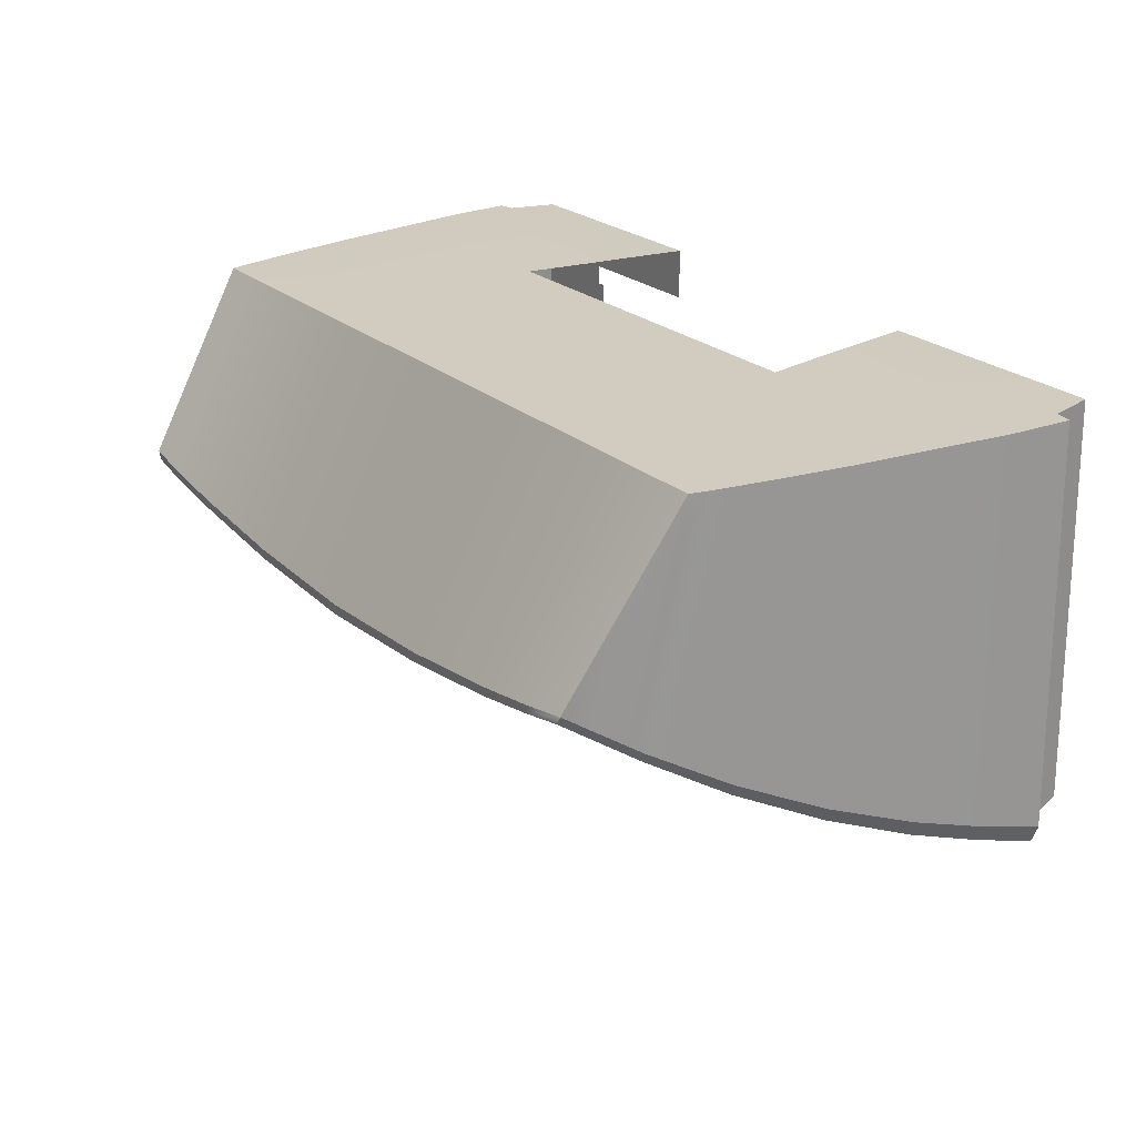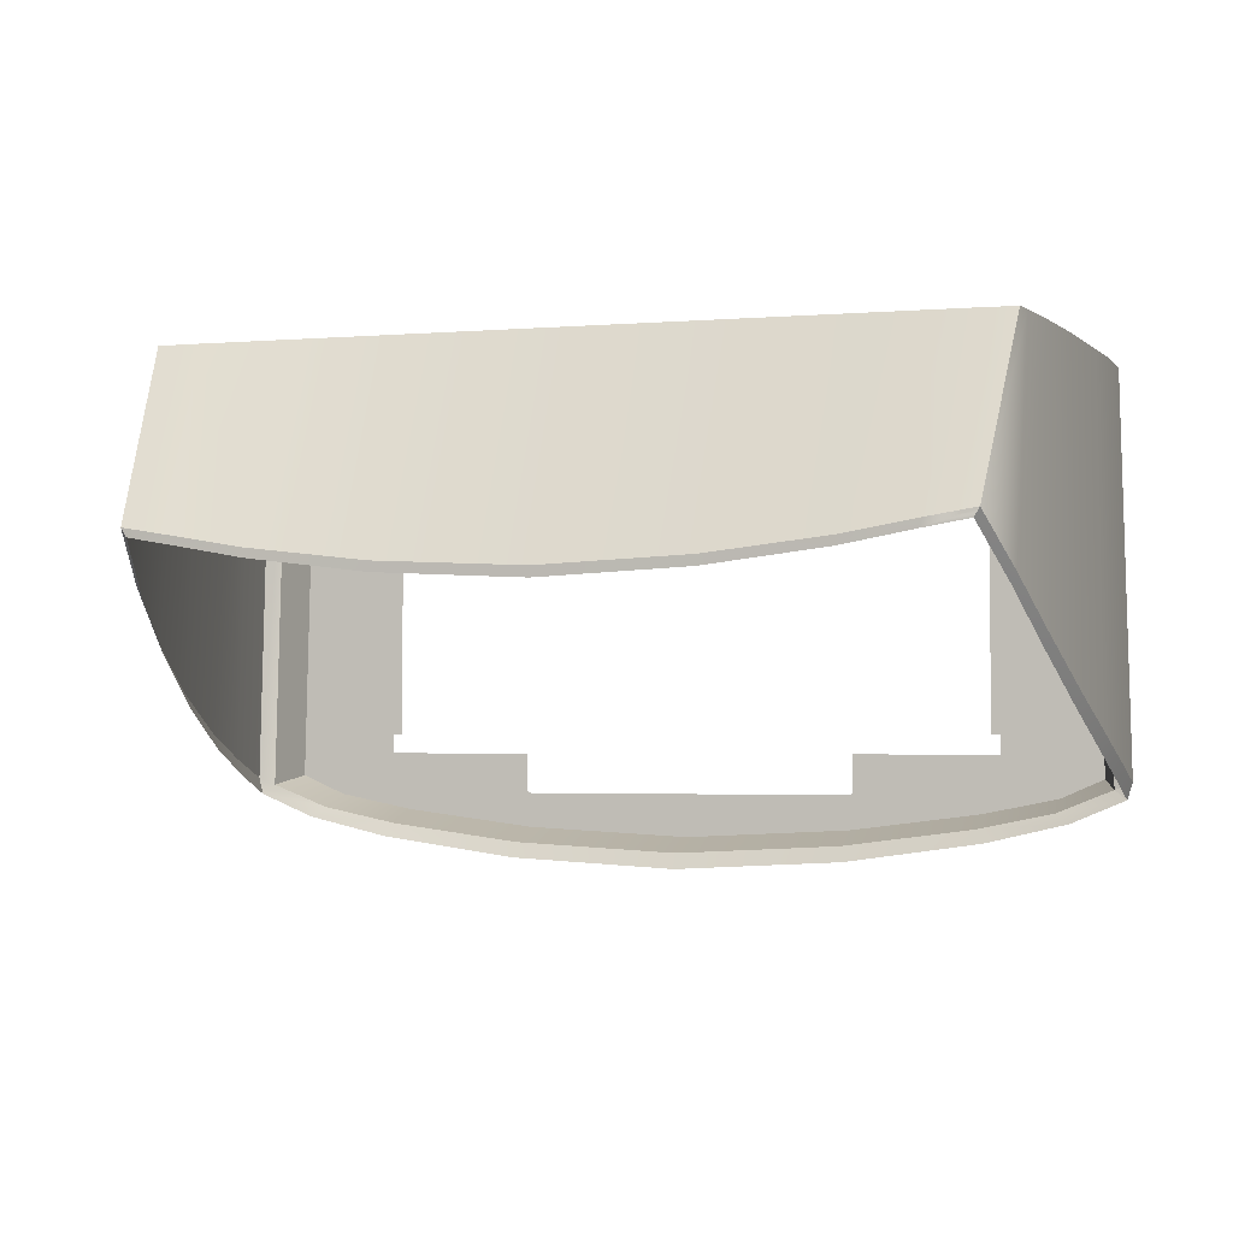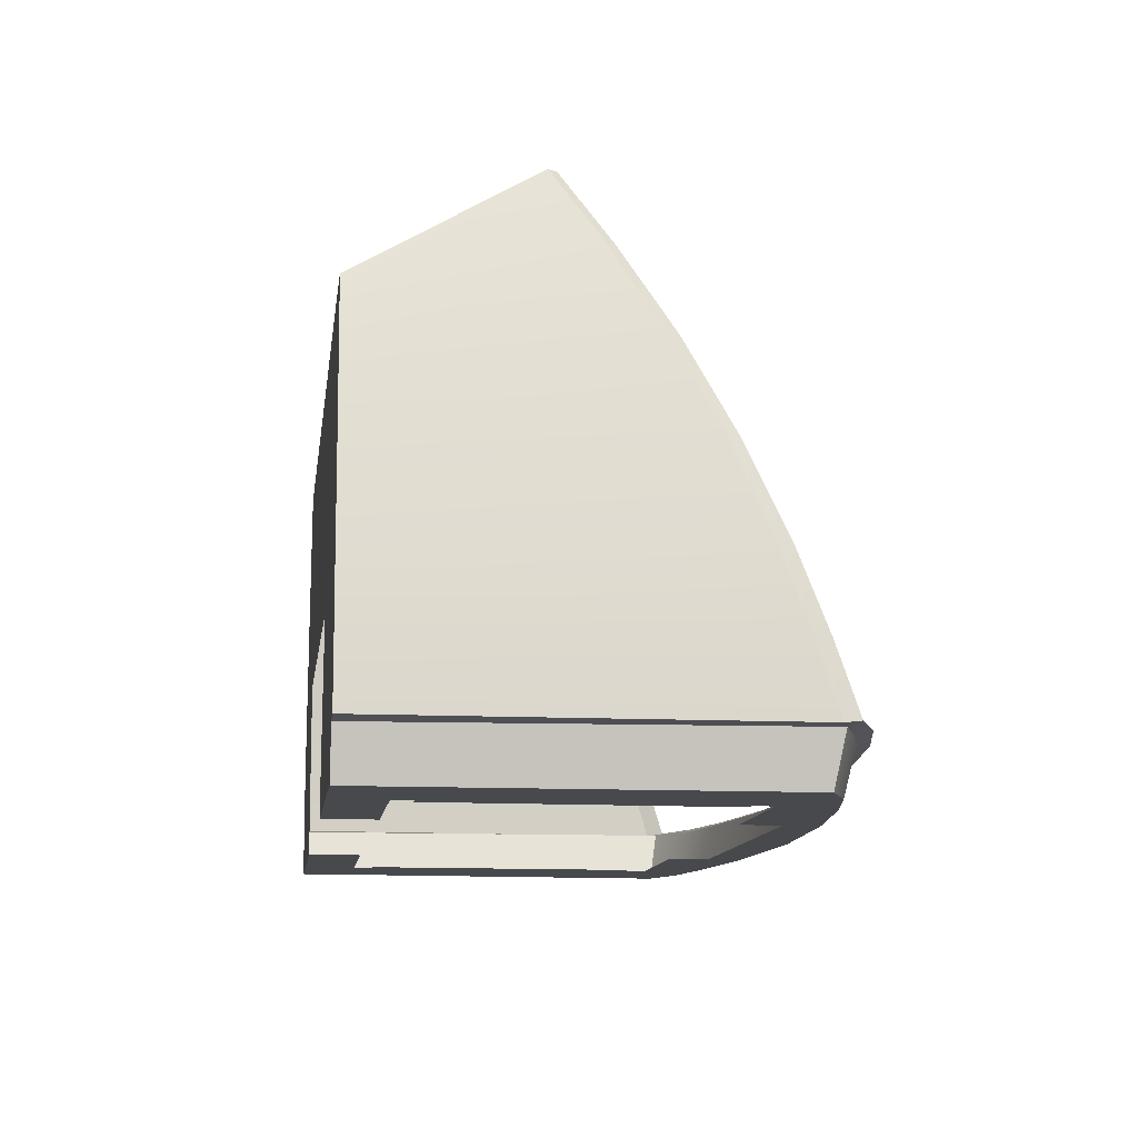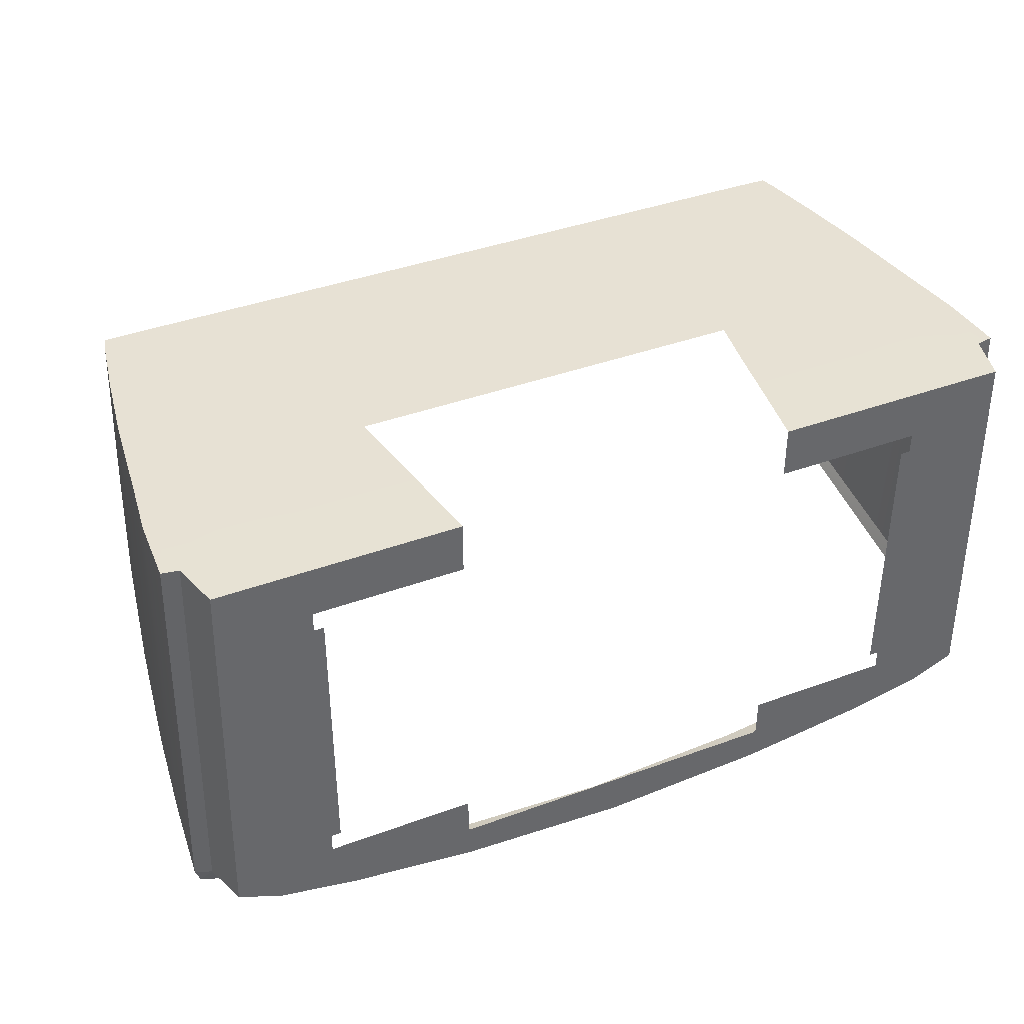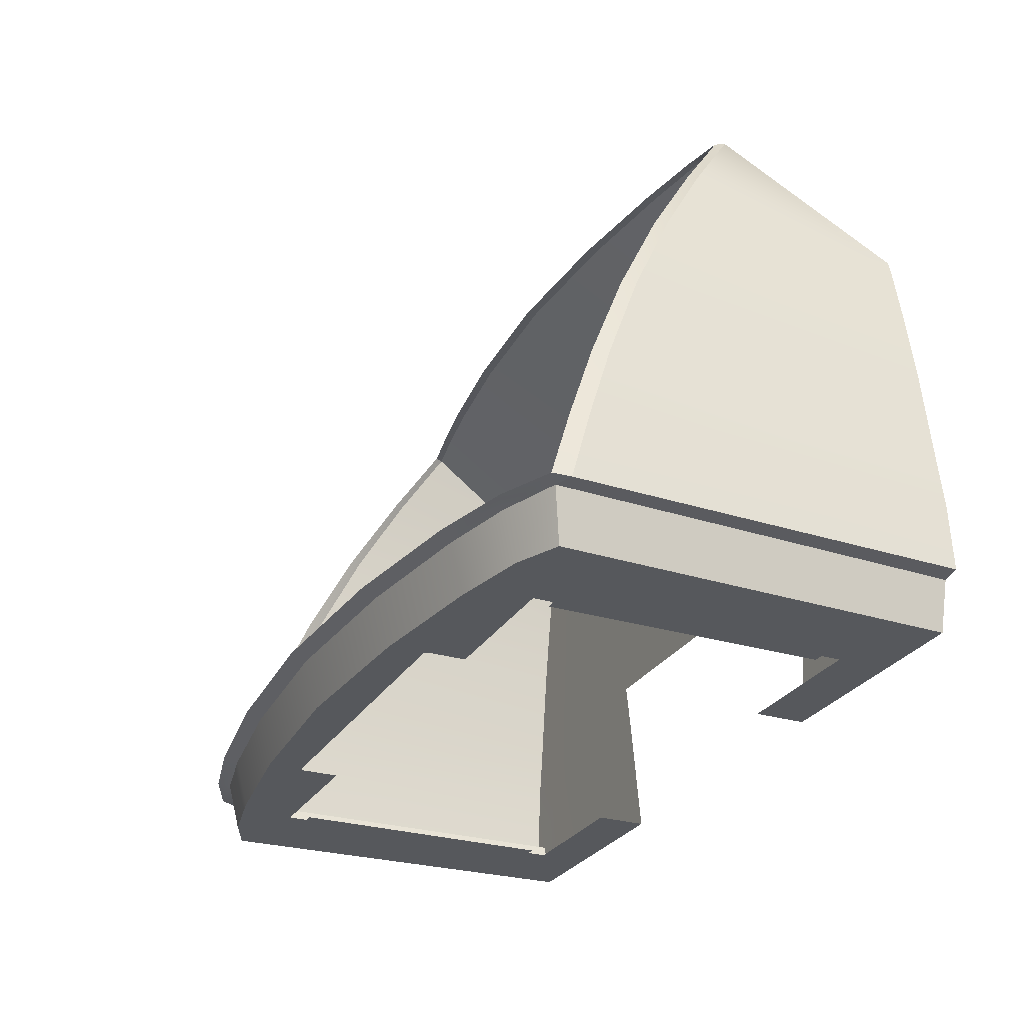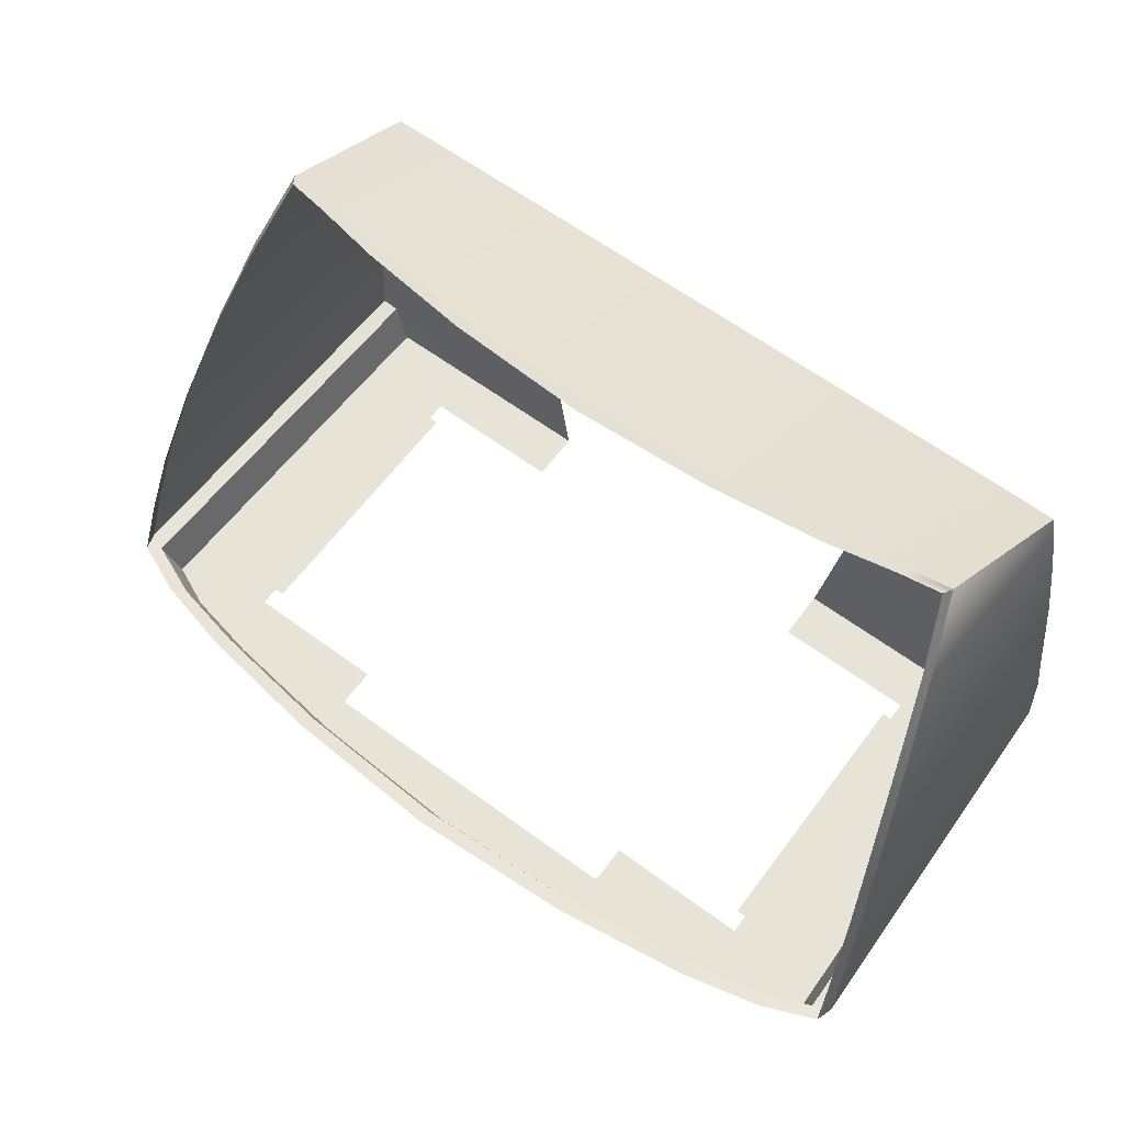
<metadata>
{"format":"obj","ext":"obj","renderer":"f3d","projection":"perspective","resolution":1024,"background":"white","views":[{"elev":23.8,"azim":-125.1,"up":"+Z"},{"elev":-2.7,"azim":-164.4,"up":"+Z"},{"elev":-12.4,"azim":82.1,"up":"+Y"},{"elev":39.6,"azim":-24.5,"up":"+Z"},{"elev":-27.8,"azim":-115.0,"up":"+Y"},{"elev":62.6,"azim":-143.3,"up":"+Y"}]}
</metadata>
<code>
g EngineBay
v -0.5077 1.209 -1.48
v -0.528 1.21 -1.472
v -0.5217 1.213 -1.491
v -0.5077 1.209 -1.48
v -0.4412 1.149 -1.492
v -0.4932 1.149 -1.469
v -0.4416 1.206 -1.507
v -0.3516 1.149 -1.51
v -0.3517 1.206 -1.526
v -0.1963 1.206 -1.547
v -0.1963 1.149 -1.531
v -2.327e-07 1.149 -1.541
v -2.351e-07 1.206 -1.557
v 0.1963 1.206 -1.547
v 0.1963 1.149 -1.531
v 0.3516 1.149 -1.51
v 0.3517 1.206 -1.526
v 0.4416 1.206 -1.507
v 0.4412 1.149 -1.492
v 0.5077 1.209 -1.48
v 0.4932 1.149 -1.469
v -0.459 1.625 -1.006
v -0.4052 1.647 -1.005
v -0.4538 1.646 -1.006
v -0.4095 1.625 -1.005
v -0.4727 1.555 -1.006
v -0.3192 1.647 -1.005
v -0.4217 1.555 -1.005
v -0.4876 1.468 -1.006
v -0.3226 1.625 -1.005
v -0.1766 1.647 -1.005
v -0.4347 1.468 -1.005
v -0.5031 1.352 -1.006
v -0.1785 1.625 -1.005
v -1.518e-07 1.647 -1.005
v -0.3322 1.555 -1.005
v -0.4438 1.357 -1.005
v -0.5122 1.288 -1.006
v -0.3426 1.468 -1.005
v -0.1838 1.555 -1.005
v -1.518e-07 1.625 -1.005
v 0.1785 1.625 -1.005
v 0.1766 1.647 -1.005
v 0.3226 1.625 -1.005
v 0.3192 1.647 -1.005
v 0.4095 1.625 -1.005
v 0.4052 1.647 -1.005
v 0.459 1.625 -1.006
v 0.4538 1.646 -1.006
v 0.4727 1.555 -1.006
v 0.4217 1.555 -1.005
v 0.4876 1.468 -1.006
v 0.3322 1.555 -1.005
v 0.4347 1.468 -1.005
v 0.5031 1.352 -1.006
v 0.1838 1.555 -1.005
v 0.4438 1.357 -1.005
v 0.5122 1.288 -1.006
v 0.3426 1.468 -1.005
v -1.518e-07 1.555 -1.005
v 0.1896 1.468 -1.005
v 0.3518 1.357 -1.005
v 0.4438 1.291 -1.005
v -0.1896 1.468 -1.005
v -1.518e-07 1.468 -1.005
v 0.233 1.357 -1.005
v -1.518e-07 1.357 -1.005
v -0.233 1.357 -1.005
v -0.3518 1.357 -1.005
v 0.3549 1.292 -1.005
v 0.2222 1.292 -1.005
v -0.3549 1.292 -1.005
v -0.2222 1.292 -1.005
v -0.4438 1.291 -1.005
v 0.3561 1.21 -1.005
v 0.2099 1.21 -1.005
v 0.4415 1.209 -1.005
v 0.3563 1.149 -1.006
v 0.2006 1.149 -1.006
v 0.4407 1.149 -1.006
v 0.4821 1.149 -1.006
v 0.4968 1.206 -1.006
v 0.5169 1.21 -1.006
v -0.4968 1.206 -1.006
v -0.5169 1.21 -1.006
v -0.4415 1.209 -1.005
v -0.4821 1.149 -1.006
v -0.4407 1.149 -1.006
v -0.3563 1.149 -1.006
v -0.3561 1.21 -1.005
v -0.2099 1.21 -1.005
v -0.2006 1.149 -1.006
v -0.3563 1.149 -1.006
v -0.2006 1.149 -1.067
v -0.2006 1.149 -1.006
v -0.3748 1.149 -1.067
v -0.4407 1.149 -1.006
v -0.3748 1.149 -1.09
v -0.4412 1.149 -1.492
v -0.4932 1.149 -1.469
v -0.4821 1.149 -1.006
v -0.3748 1.149 -1.418
v -0.3634 1.149 -1.09
v -0.3634 1.149 -1.418
v -0.3748 1.149 -1.441
v -0.3516 1.149 -1.51
v -0.2006 1.149 -1.485
v -0.2006 1.149 -1.441
v -0.1995 1.149 -1.488
v -0.1963 1.149 -1.531
v -0.1966 1.149 -1.489
v -2.249e-07 1.149 -1.489
v -2.327e-07 1.149 -1.541
v 0.1963 1.149 -1.531
v 0.1966 1.149 -1.489
v 0.1995 1.149 -1.488
v 0.3516 1.149 -1.51
v 0.2006 1.149 -1.485
v 0.3748 1.149 -1.441
v 0.2006 1.149 -1.441
v 0.4412 1.149 -1.492
v 0.3748 1.149 -1.418
v 0.3748 1.149 -1.09
v 0.3634 1.149 -1.09
v 0.3634 1.149 -1.418
v 0.4407 1.149 -1.006
v 0.4932 1.149 -1.469
v 0.4821 1.149 -1.006
v 0.3748 1.149 -1.067
v 0.3563 1.149 -1.006
v 0.2006 1.149 -1.067
v 0.2006 1.149 -1.006
v -0.5212 1.291 -1.447
v -0.528 1.21 -1.472
v -0.5169 1.21 -1.006
v -0.5122 1.288 -1.006
v -0.5031 1.352 -1.006
v -0.511 1.381 -1.416
v -0.4949 1.488 -1.373
v -0.4876 1.468 -1.006
v -0.4727 1.555 -1.006
v -0.4749 1.595 -1.32
v -0.4538 1.69 -1.264
v -0.459 1.625 -1.006
v -0.4299 1.774 -1.21
v -0.4538 1.646 -1.006
v -0.4821 1.149 -1.006
v -0.4968 1.206 -1.006
v -0.5077 1.209 -1.48
v -0.4932 1.149 -1.469
v -0.3769 1.776 -1.219
v -0.4299 1.774 -1.21
v -0.4538 1.646 -1.006
v -0.4052 1.647 -1.005
v -0.2971 1.774 -1.232
v -0.3192 1.647 -1.005
v -0.1645 1.774 -1.248
v -0.1766 1.647 -1.005
v -1.896e-07 1.774 -1.256
v -1.518e-07 1.647 -1.005
v 0.1766 1.647 -1.005
v 0.1645 1.774 -1.248
v 0.3192 1.647 -1.005
v 0.2971 1.774 -1.232
v 0.4052 1.647 -1.005
v 0.3769 1.776 -1.219
v 0.4538 1.646 -1.006
v 0.4299 1.774 -1.21
v -0.4968 1.206 -1.006
v -0.5169 1.21 -1.006
v -0.528 1.21 -1.472
v -0.5077 1.209 -1.48
v -0.528 1.21 -1.472
v -0.5153 1.29 -1.467
v -0.5217 1.213 -1.491
v -0.5212 1.291 -1.447
v -0.5053 1.38 -1.434
v -0.511 1.381 -1.416
v -0.4892 1.486 -1.389
v -0.4949 1.488 -1.373
v -0.469 1.595 -1.333
v -0.4749 1.595 -1.32
v -0.4477 1.691 -1.275
v -0.4538 1.69 -1.264
v -0.424 1.774 -1.22
v -0.4299 1.774 -1.21
v -0.4299 1.774 -1.21
v -0.3752 1.776 -1.228
v -0.424 1.774 -1.22
v -0.3769 1.776 -1.219
v -0.2959 1.774 -1.243
v -0.2971 1.774 -1.232
v -0.1638 1.773 -1.259
v -0.1645 1.774 -1.248
v -1.914e-07 1.773 -1.267
v -1.896e-07 1.774 -1.256
v 0.1645 1.774 -1.248
v 0.1638 1.773 -1.259
v 0.2971 1.774 -1.232
v 0.2959 1.774 -1.243
v 0.3769 1.776 -1.219
v 0.3752 1.776 -1.228
v 0.4299 1.774 -1.21
v 0.424 1.774 -1.22
v -0.4416 1.206 -1.507
v -0.5077 1.209 -1.48
v -0.5217 1.213 -1.491
v -0.4578 1.213 -1.518
v -0.3517 1.206 -1.526
v -0.3611 1.213 -1.541
v -0.1963 1.206 -1.547
v -0.1998 1.212 -1.565
v -2.351e-07 1.206 -1.557
v -2.379e-07 1.212 -1.576
v 0.1998 1.212 -1.565
v 0.1963 1.206 -1.547
v 0.3611 1.213 -1.541
v 0.3517 1.206 -1.526
v 0.4578 1.213 -1.518
v 0.4416 1.206 -1.507
v 0.5217 1.213 -1.491
v 0.5077 1.209 -1.48
v 0.5077 1.209 -1.48
v 0.5217 1.213 -1.491
v 0.528 1.21 -1.472
v 0.4968 1.206 -1.006
v 0.5169 1.21 -1.006
v 0.5212 1.291 -1.447
v 0.5169 1.21 -1.006
v 0.528 1.21 -1.472
v 0.5122 1.288 -1.006
v 0.5031 1.352 -1.006
v 0.511 1.381 -1.416
v 0.4949 1.488 -1.373
v 0.4876 1.468 -1.006
v 0.4727 1.555 -1.006
v 0.4749 1.595 -1.32
v 0.4538 1.69 -1.264
v 0.459 1.625 -1.006
v 0.4299 1.774 -1.21
v 0.4538 1.646 -1.006
v 0.4821 1.149 -1.006
v 0.4932 1.149 -1.469
v 0.5077 1.209 -1.48
v 0.4968 1.206 -1.006
v 0.528 1.21 -1.472
v 0.5217 1.213 -1.491
v 0.5153 1.29 -1.467
v 0.5212 1.291 -1.447
v 0.5053 1.38 -1.434
v 0.511 1.381 -1.416
v 0.4892 1.486 -1.389
v 0.4949 1.488 -1.373
v 0.469 1.595 -1.333
v 0.4749 1.595 -1.32
v 0.4477 1.691 -1.275
v 0.4538 1.69 -1.264
v 0.424 1.774 -1.22
v 0.4299 1.774 -1.21
g EngineBay_0
f 3 2 1
f 6 5 4
f 5 7 4
f 5 8 7
f 8 9 7
f 10 9 8
f 11 10 8
f 11 12 10
f 12 13 10
f 13 12 14
f 12 15 14
f 14 15 16
f 17 14 16
f 17 16 18
f 16 19 18
f 18 19 20
f 19 21 20
f 24 23 22
f 23 25 22
f 22 25 26
f 23 27 25
f 25 28 26
f 26 28 29
f 27 30 25
f 25 30 28
f 27 31 30
f 28 32 29
f 29 32 33
f 31 34 30
f 31 35 34
f 30 36 28
f 28 36 32
f 30 34 36
f 32 37 33
f 33 37 38
f 36 39 32
f 32 39 37
f 34 40 36
f 36 40 39
f 35 41 34
f 34 41 40
f 41 35 42
f 35 43 42
f 42 43 44
f 43 45 44
f 44 45 46
f 45 47 46
f 46 47 48
f 47 49 48
f 46 48 50
f 51 46 50
f 44 46 51
f 51 50 52
f 42 44 53
f 53 44 51
f 54 51 52
f 53 51 54
f 54 52 55
f 41 42 56
f 56 42 53
f 57 54 55
f 57 55 58
f 59 53 54
f 56 53 59
f 59 54 57
f 60 41 56
f 41 60 40
f 61 56 59
f 60 56 61
f 62 59 57
f 61 59 62
f 63 57 58
f 62 57 63
f 40 60 64
f 40 64 39
f 65 60 61
f 60 65 64
f 66 61 62
f 65 61 66
f 67 65 66
f 65 67 68
f 64 65 68
f 39 64 69
f 64 68 69
f 39 69 37
f 66 62 70
f 70 62 63
f 71 66 70
f 69 68 72
f 68 73 72
f 37 69 74
f 69 72 74
f 37 74 38
f 71 70 75
f 76 71 75
f 70 63 77
f 75 70 77
f 75 78 76
f 75 77 78
f 78 79 76
f 77 80 78
f 81 80 77
f 82 81 77
f 77 63 82
f 63 58 82
f 58 83 82
f 38 74 84
f 85 38 84
f 74 86 84
f 87 84 86
f 88 87 86
f 74 72 86
f 88 86 89
f 72 90 86
f 86 90 89
f 72 73 90
f 73 91 90
f 89 90 91
f 92 89 91
f 95 94 93
f 94 96 93
f 93 96 97
f 96 98 97
f 97 98 99
f 97 99 100
f 101 97 100
f 98 102 99
f 98 103 102
f 103 104 102
f 99 102 105
f 99 105 106
f 107 106 105
f 108 107 105
f 107 109 106
f 106 109 110
f 109 111 110
f 111 112 110
f 112 113 110
f 113 112 114
f 112 115 114
f 115 116 114
f 116 117 114
f 116 118 117
f 117 118 119
f 118 120 119
f 119 121 117
f 122 121 119
f 122 123 121
f 124 123 122
f 125 124 122
f 123 126 121
f 121 126 127
f 126 128 127
f 123 129 126
f 129 130 126
f 129 131 130
f 131 132 130
f 135 134 133
f 136 135 133
f 136 133 137
f 133 138 137
f 137 138 139
f 140 137 139
f 140 139 141
f 139 142 141
f 141 142 143
f 144 141 143
f 144 143 145
f 146 144 145
f 149 148 147
f 150 149 147
f 153 152 151
f 154 153 151
f 154 151 155
f 156 154 155
f 156 155 157
f 158 156 157
f 158 157 159
f 160 158 159
f 161 160 159
f 162 161 159
f 163 161 162
f 164 163 162
f 165 163 164
f 166 165 164
f 167 165 166
f 168 167 166
f 171 170 169
f 172 171 169
f 175 174 173
f 174 176 173
f 174 177 176
f 177 178 176
f 177 179 178
f 179 180 178
f 179 181 180
f 181 182 180
f 181 183 182
f 183 184 182
f 183 185 184
f 185 186 184
f 189 188 187
f 188 190 187
f 188 191 190
f 191 192 190
f 191 193 192
f 193 194 192
f 193 195 194
f 195 196 194
f 196 195 197
f 195 198 197
f 197 198 199
f 198 200 199
f 199 200 201
f 200 202 201
f 201 202 203
f 202 204 203
f 207 206 205
f 208 207 205
f 208 205 209
f 210 208 209
f 210 209 211
f 212 210 211
f 212 211 213
f 214 212 213
f 215 214 213
f 216 215 213
f 217 215 216
f 218 217 216
f 219 217 218
f 220 219 218
f 221 219 220
f 222 221 220
f 225 224 223
f 225 223 226
f 227 225 226
f 230 229 228
f 229 231 228
f 228 231 232
f 233 228 232
f 233 232 234
f 232 235 234
f 234 235 236
f 237 234 236
f 237 236 238
f 236 239 238
f 238 239 240
f 239 241 240
f 244 243 242
f 245 244 242
f 248 247 246
f 249 248 246
f 250 248 249
f 251 250 249
f 252 250 251
f 253 252 251
f 254 252 253
f 255 254 253
f 256 254 255
f 257 256 255
f 258 256 257
f 259 258 257

</code>
